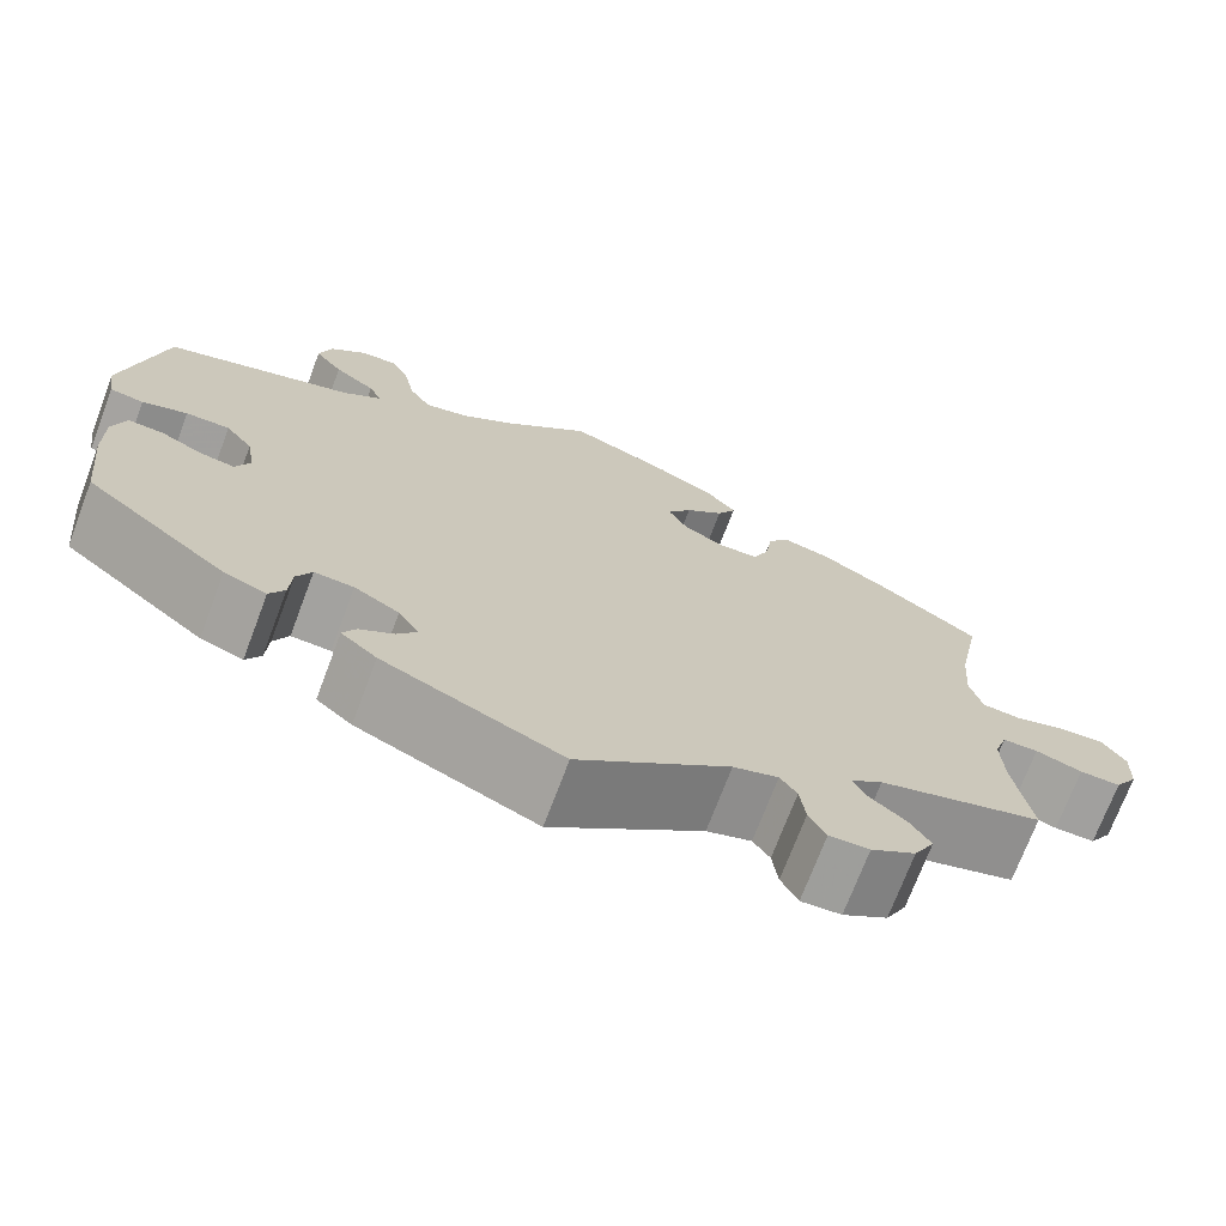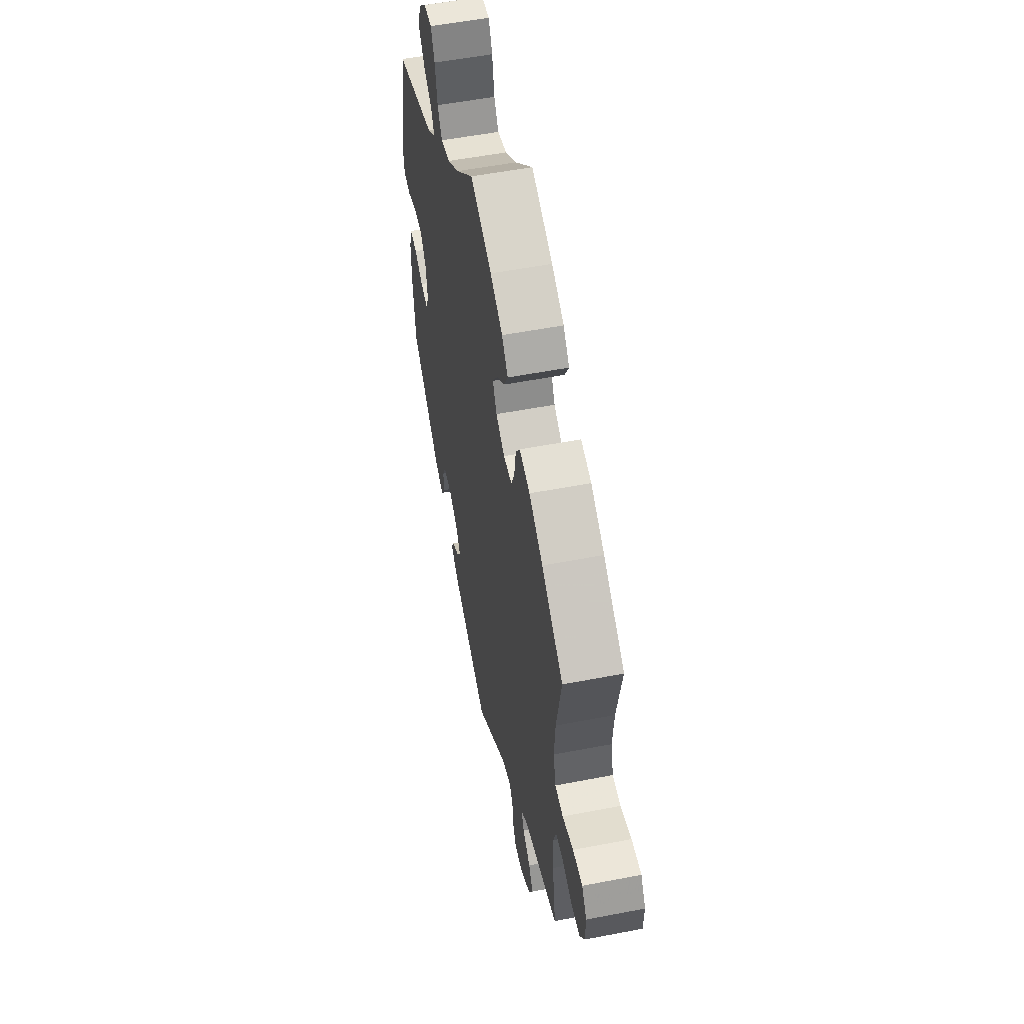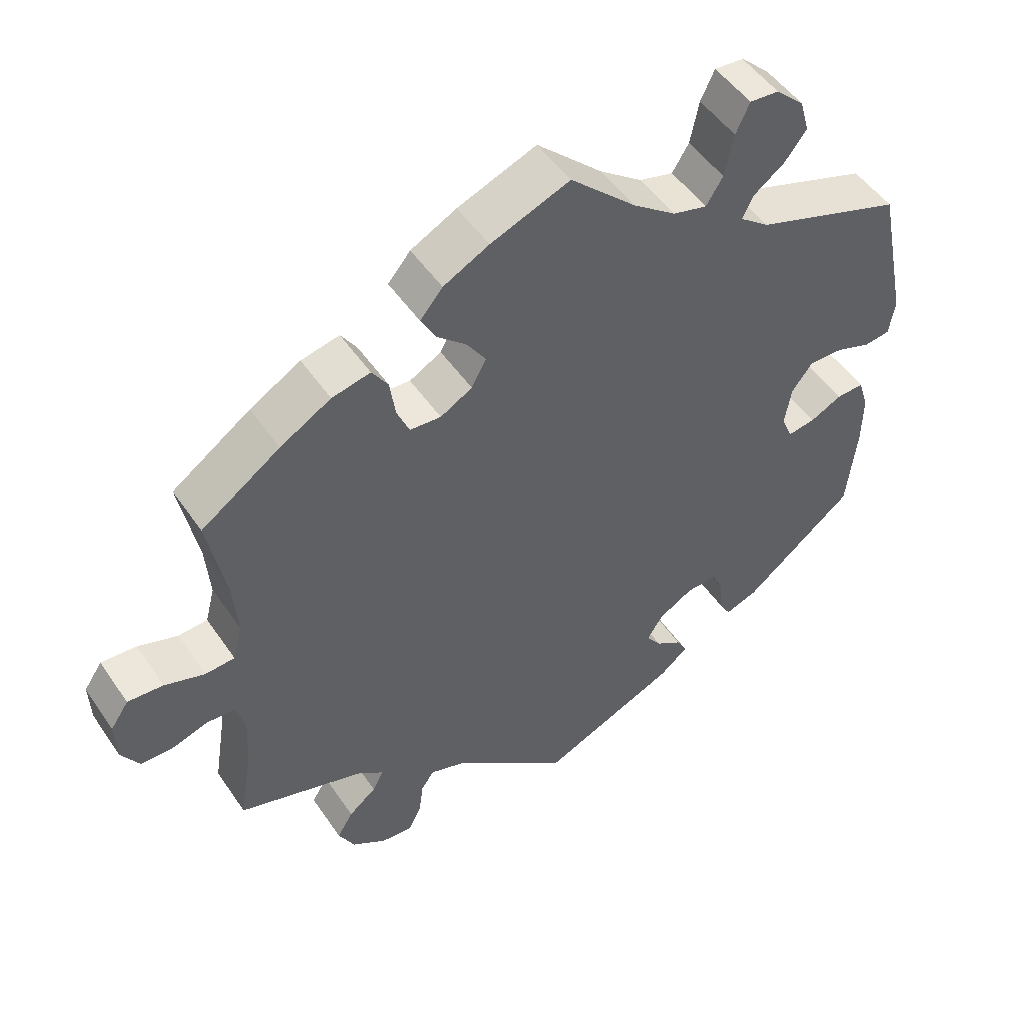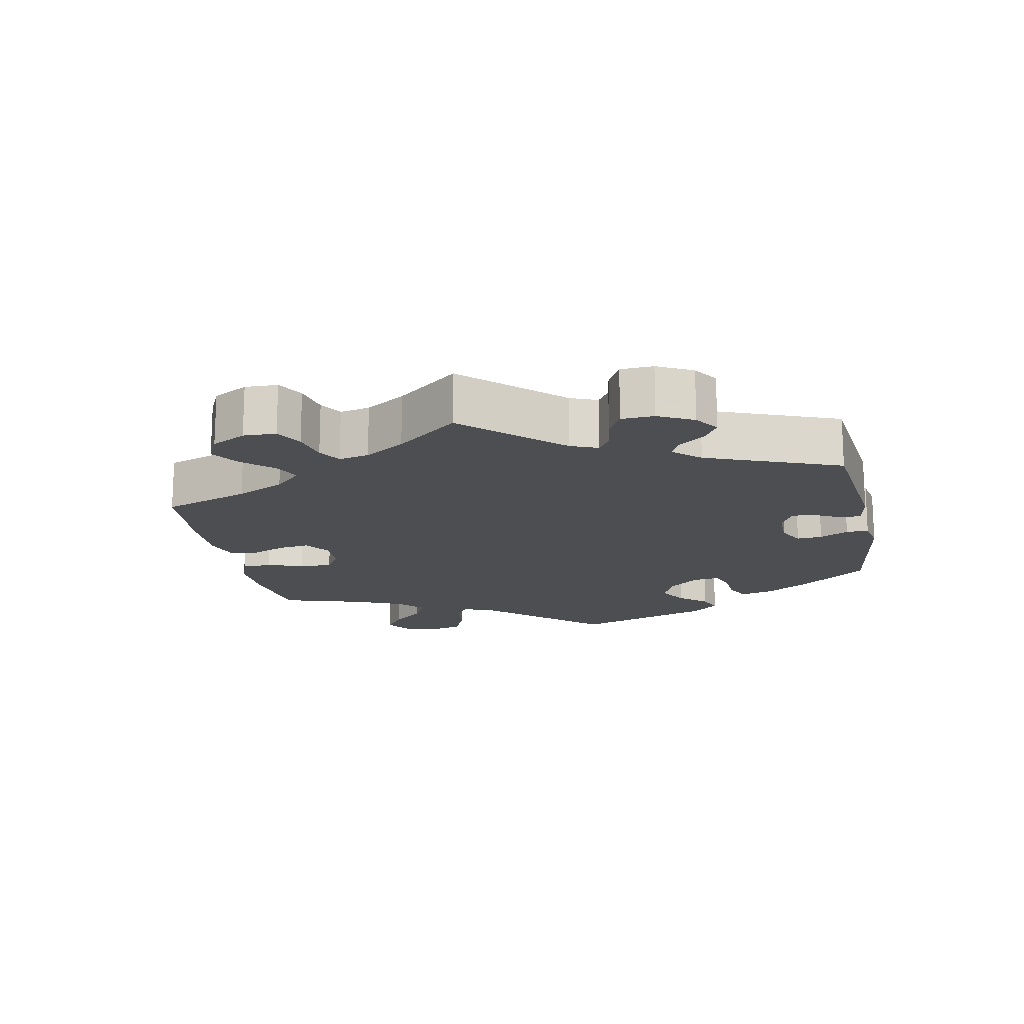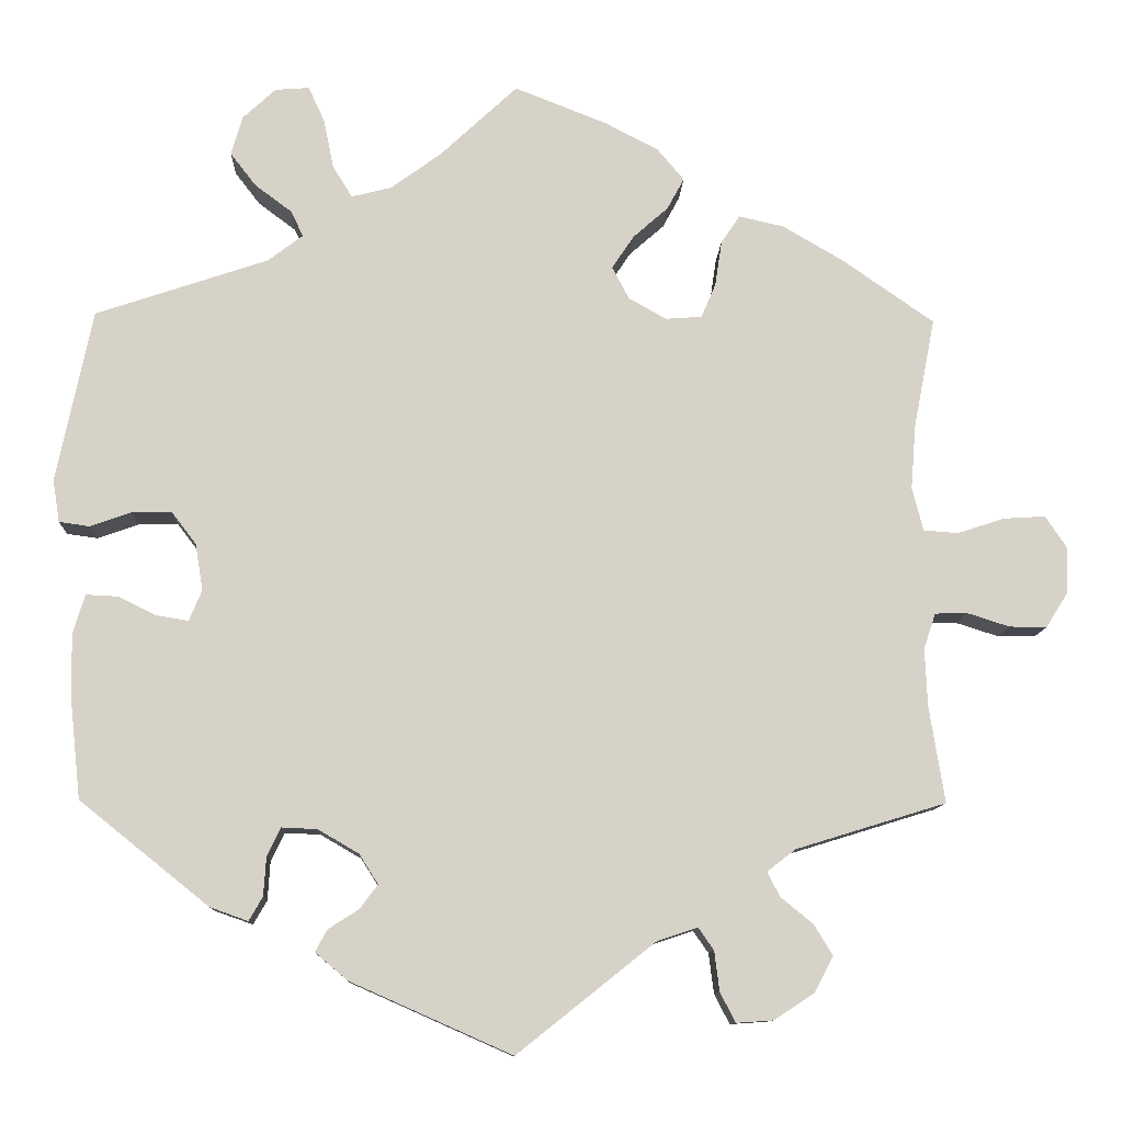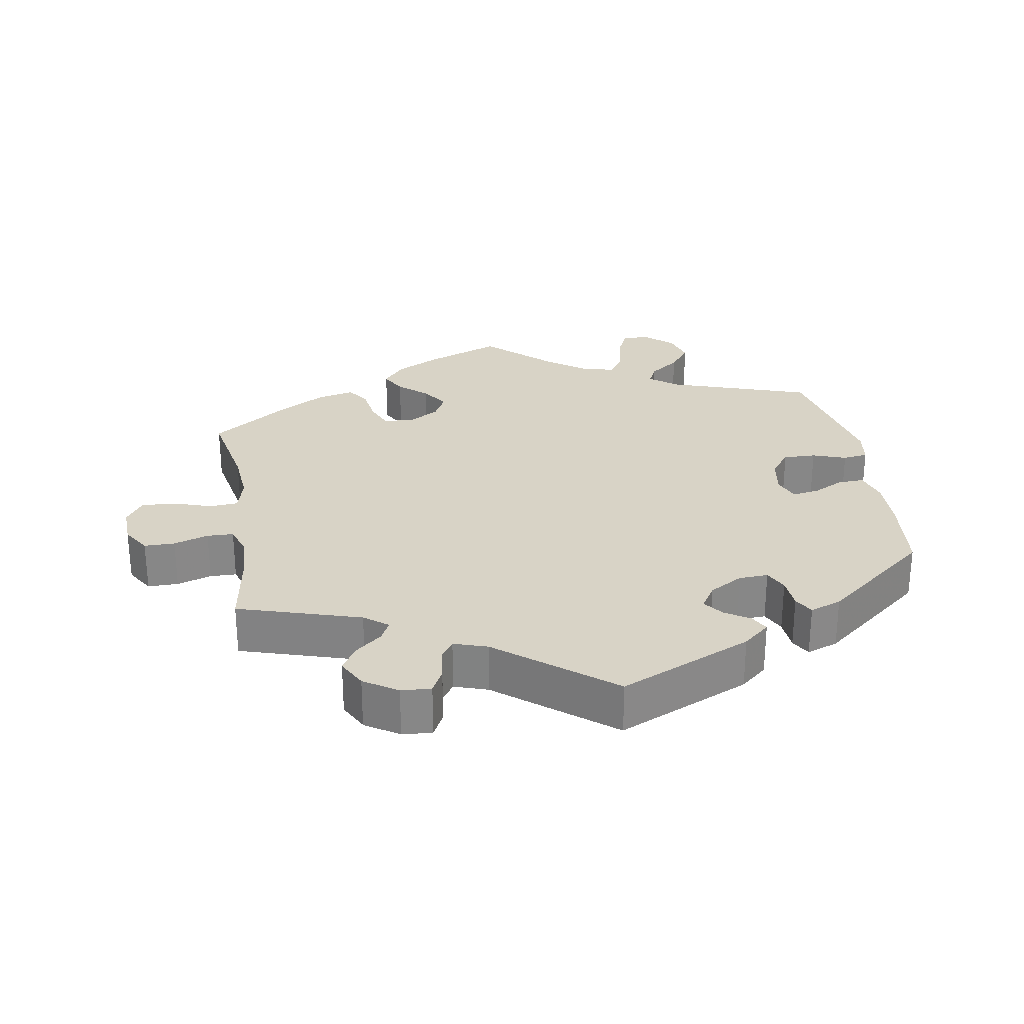
<metadata>
{"format":"obj","ext":"obj","renderer":"f3d","projection":"perspective","resolution":1024,"background":"white","views":[{"elev":-71.8,"azim":-20.7,"up":"+Z"},{"elev":54.2,"azim":78.4,"up":"+Z"},{"elev":49.9,"azim":147.0,"up":"+Z"},{"elev":-16.8,"azim":131.5,"up":"+Y"},{"elev":-10.9,"azim":-2.2,"up":"+Z"},{"elev":27.9,"azim":170.5,"up":"+Y"}]}
</metadata>
<code>
v 0.476 0.07 0.161
v 0.47 0.07 0.085
v 0.483 0.07 0.034
v 0.524 0.07 0.031
v 0.579 0.07 0.049
v 0.628 0.07 0.052
v 0.653 0.07 0.015
v 0.651 0.07 -0.041
v 0.626 0.07 -0.081
v 0.582 0.07 -0.081
v 0.532 0.07 -0.065
v 0.494 0.07 -0.066
v 0.48 0.07 -0.108
v 0.483 0.07 -0.176
v 0.501 0.07 -0.289
v 0.325 0.07 -0.343
v 0.291 0.07 -0.369
v 0.306 0.07 -0.398
v 0.344 0.07 -0.429
v 0.366 0.07 -0.465
v 0.344 0.07 -0.507
v 0.296 0.07 -0.538
v 0.253 0.07 -0.541
v 0.235 0.07 -0.506
v 0.229 0.07 -0.459
v 0.211 0.07 -0.433
v 0.163 0.07 -0.449
v 0.001 0.07 -0.578
v -0.189 0.07 -0.494
v -0.227 0.07 -0.462
v -0.213 0.07 -0.436
v -0.177 0.07 -0.413
v -0.156 0.07 -0.385
v -0.178 0.07 -0.35
v -0.226 0.07 -0.322
v -0.268 0.07 -0.32
v -0.284 0.07 -0.353
v -0.287 0.07 -0.399
v -0.303 0.07 -0.427
v -0.348 0.07 -0.411
v -0.5 0.07 -0.289
v -0.513 0.07 -0.168
v -0.514 0.07 -0.096
v -0.5 0.07 -0.05
v -0.462 0.07 -0.052
v -0.418 0.07 -0.074
v -0.38 0.07 -0.08
v -0.365 0.07 -0.044
v -0.374 0.07 0.011
v -0.403 0.07 0.049
v -0.45 0.07 0.048
v -0.498 0.07 0.031
v -0.534 0.07 0.036
v -0.542 0.07 0.086
v -0.5 0.07 0.289
v -0.297 0.07 0.357
v -0.256 0.07 0.388
v -0.27 0.07 0.418
v -0.314 0.07 0.451
v -0.344 0.07 0.49
v -0.331 0.07 0.536
v -0.292 0.07 0.572
v -0.252 0.07 0.575
v -0.233 0.07 0.534
v -0.221 0.07 0.475
v -0.198 0.07 0.438
v -0.151 0.07 0.45
v -0.092 0.07 0.493
v -0.001 0.07 0.578
v 0.108 0.07 0.535
v 0.171 0.07 0.502
v 0.202 0.07 0.465
v 0.182 0.07 0.428
v 0.141 0.07 0.392
v 0.115 0.07 0.353
v 0.135 0.07 0.315
v 0.179 0.07 0.29
v 0.222 0.07 0.293
v 0.239 0.07 0.333
v 0.247 0.07 0.386
v 0.269 0.07 0.419
v 0.322 0.07 0.407
v 0.392 0.07 0.366
v 0.501 0.07 0.29
v 0.476 0 0.161
v 0.47 0 0.085
v 0.483 0 0.034
v 0.524 0 0.031
v 0.579 0 0.049
v 0.628 0 0.052
v 0.653 0 0.015
v 0.651 0 -0.041
v 0.626 0 -0.081
v 0.582 0 -0.081
v 0.532 0 -0.065
v 0.494 0 -0.066
v 0.48 0 -0.108
v 0.483 0 -0.176
v 0.501 0 -0.289
v 0.325 0 -0.343
v 0.291 0 -0.369
v 0.306 0 -0.398
v 0.344 0 -0.429
v 0.366 0 -0.465
v 0.344 0 -0.507
v 0.296 0 -0.538
v 0.253 0 -0.541
v 0.235 0 -0.506
v 0.229 0 -0.459
v 0.211 0 -0.433
v 0.163 0 -0.449
v 0.001 0 -0.578
v -0.189 0 -0.494
v -0.227 0 -0.462
v -0.213 0 -0.436
v -0.177 0 -0.413
v -0.156 0 -0.385
v -0.178 0 -0.35
v -0.226 0 -0.322
v -0.268 0 -0.32
v -0.284 0 -0.353
v -0.287 0 -0.399
v -0.303 0 -0.427
v -0.348 0 -0.411
v -0.5 0 -0.289
v -0.513 0 -0.168
v -0.514 0 -0.096
v -0.5 0 -0.05
v -0.462 0 -0.052
v -0.418 0 -0.074
v -0.38 0 -0.08
v -0.365 0 -0.044
v -0.374 0 0.011
v -0.403 0 0.049
v -0.45 0 0.048
v -0.498 0 0.031
v -0.534 0 0.036
v -0.542 0 0.086
v -0.5 0 0.289
v -0.297 0 0.357
v -0.256 0 0.388
v -0.27 0 0.418
v -0.314 0 0.451
v -0.344 0 0.49
v -0.331 0 0.536
v -0.292 0 0.572
v -0.252 0 0.575
v -0.233 0 0.534
v -0.221 0 0.475
v -0.198 0 0.438
v -0.151 0 0.45
v -0.092 0 0.493
v -0.001 0 0.578
v 0.108 0 0.535
v 0.171 0 0.502
v 0.202 0 0.465
v 0.182 0 0.428
v 0.141 0 0.392
v 0.115 0 0.353
v 0.135 0 0.315
v 0.179 0 0.29
v 0.222 0 0.293
v 0.239 0 0.333
v 0.247 0 0.386
v 0.269 0 0.419
v 0.322 0 0.407
v 0.392 0 0.366
v 0.501 0 0.29
f 83 84 1
f 82 83 1 2
f 79 80 81 82
f 78 79 82 2
f 77 78 2 3
f 76 77 3
f 71 72 73 74
f 71 74 75
f 68 69 70 71
f 67 68 71 75
f 66 67 75 76
f 62 63 64 65
f 62 65 66
f 61 62 66
f 58 59 60 61
f 58 61 66
f 57 58 66 76
f 53 54 55 56
f 51 52 53 56
f 50 51 56 57
f 49 50 57 76
f 43 44 45 46
f 43 46 47
f 42 43 47
f 41 42 47
f 40 41 47
f 37 38 39 40
f 36 37 40 47
f 35 36 47 48
f 29 30 31 32
f 27 28 29 32
f 26 27 32 33
f 22 23 24 25
f 22 25 26
f 21 22 26
f 18 19 20 21
f 17 18 21 26
f 14 15 16
f 13 14 16 17
f 12 13 17 26
f 8 9 10 11
f 8 11 12
f 7 8 12
f 4 5 6 7
f 3 4 7 12
f 34 35 48 49
f 33 34 49 76
f 26 33 76
f 3 12 26 76
f 85 168 167
f 86 85 167 166
f 166 165 164 163
f 86 166 163 162
f 87 86 162 161
f 87 161 160
f 158 157 156 155
f 159 158 155
f 155 154 153 152
f 159 155 152 151
f 160 159 151 150
f 149 148 147 146
f 150 149 146
f 150 146 145
f 145 144 143 142
f 150 145 142
f 160 150 142 141
f 140 139 138 137
f 140 137 136 135
f 141 140 135 134
f 160 141 134 133
f 130 129 128 127
f 131 130 127
f 131 127 126
f 131 126 125
f 131 125 124
f 124 123 122 121
f 131 124 121 120
f 132 131 120 119
f 116 115 114 113
f 116 113 112 111
f 117 116 111 110
f 109 108 107 106
f 110 109 106
f 110 106 105
f 105 104 103 102
f 110 105 102 101
f 100 99 98
f 101 100 98 97
f 110 101 97 96
f 95 94 93 92
f 96 95 92
f 96 92 91
f 91 90 89 88
f 96 91 88 87
f 133 132 119 118
f 160 133 118 117
f 160 117 110
f 160 110 96 87
f 1 85 86 2
f 2 86 87 3
f 3 87 88 4
f 4 88 89 5
f 5 89 90 6
f 6 90 91 7
f 7 91 92 8
f 8 92 93 9
f 9 93 94 10
f 10 94 95 11
f 11 95 96 12
f 12 96 97 13
f 13 97 98 14
f 14 98 99 15
f 15 99 100 16
f 16 100 101 17
f 17 101 102 18
f 18 102 103 19
f 19 103 104 20
f 20 104 105 21
f 21 105 106 22
f 22 106 107 23
f 23 107 108 24
f 24 108 109 25
f 25 109 110 26
f 26 110 111 27
f 27 111 112 28
f 28 112 113 29
f 29 113 114 30
f 30 114 115 31
f 31 115 116 32
f 32 116 117 33
f 33 117 118 34
f 34 118 119 35
f 35 119 120 36
f 36 120 121 37
f 37 121 122 38
f 38 122 123 39
f 39 123 124 40
f 40 124 125 41
f 41 125 126 42
f 42 126 127 43
f 43 127 128 44
f 44 128 129 45
f 45 129 130 46
f 46 130 131 47
f 47 131 132 48
f 48 132 133 49
f 49 133 134 50
f 50 134 135 51
f 51 135 136 52
f 52 136 137 53
f 53 137 138 54
f 54 138 139 55
f 55 139 140 56
f 56 140 141 57
f 57 141 142 58
f 58 142 143 59
f 59 143 144 60
f 60 144 145 61
f 61 145 146 62
f 62 146 147 63
f 63 147 148 64
f 64 148 149 65
f 65 149 150 66
f 66 150 151 67
f 67 151 152 68
f 68 152 153 69
f 69 153 154 70
f 70 154 155 71
f 71 155 156 72
f 72 156 157 73
f 73 157 158 74
f 74 158 159 75
f 75 159 160 76
f 76 160 161 77
f 77 161 162 78
f 78 162 163 79
f 79 163 164 80
f 80 164 165 81
f 81 165 166 82
f 82 166 167 83
f 83 167 168 84
f 84 168 85 1

</code>
